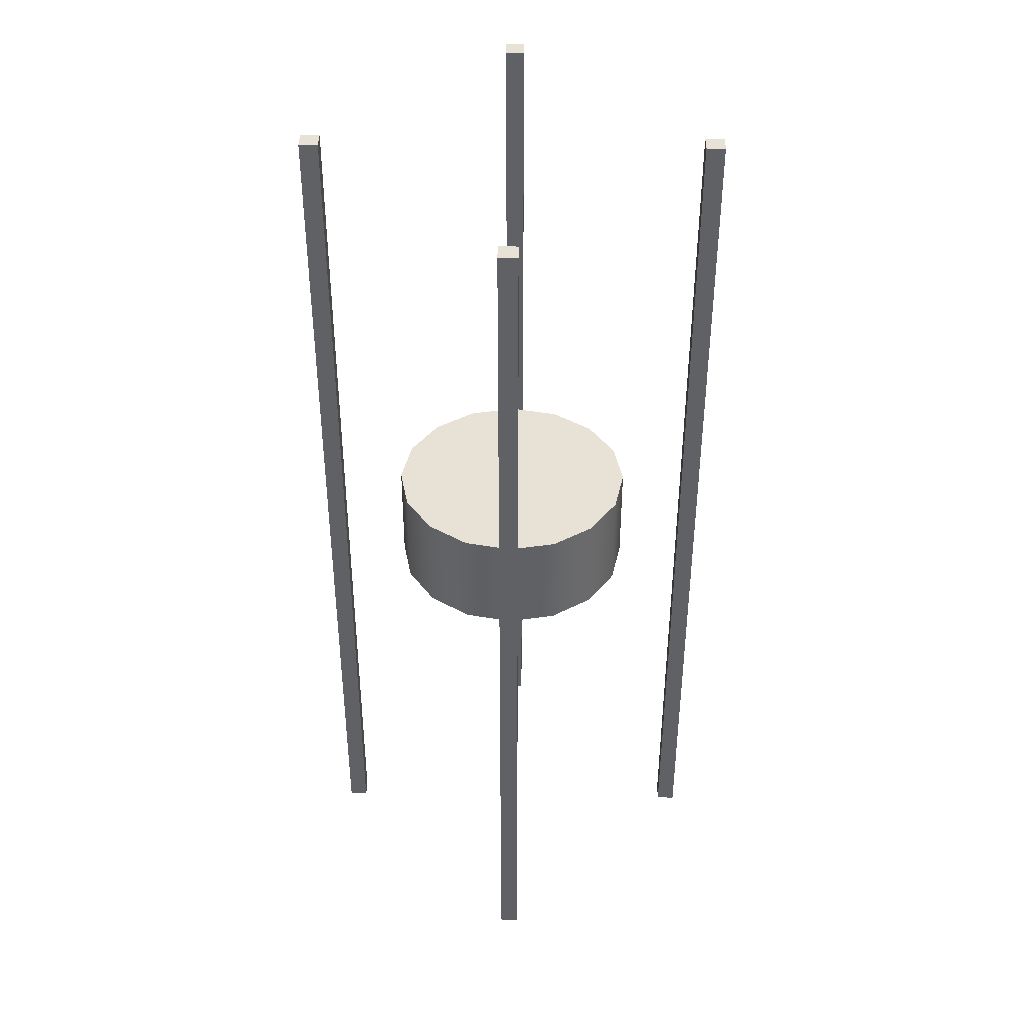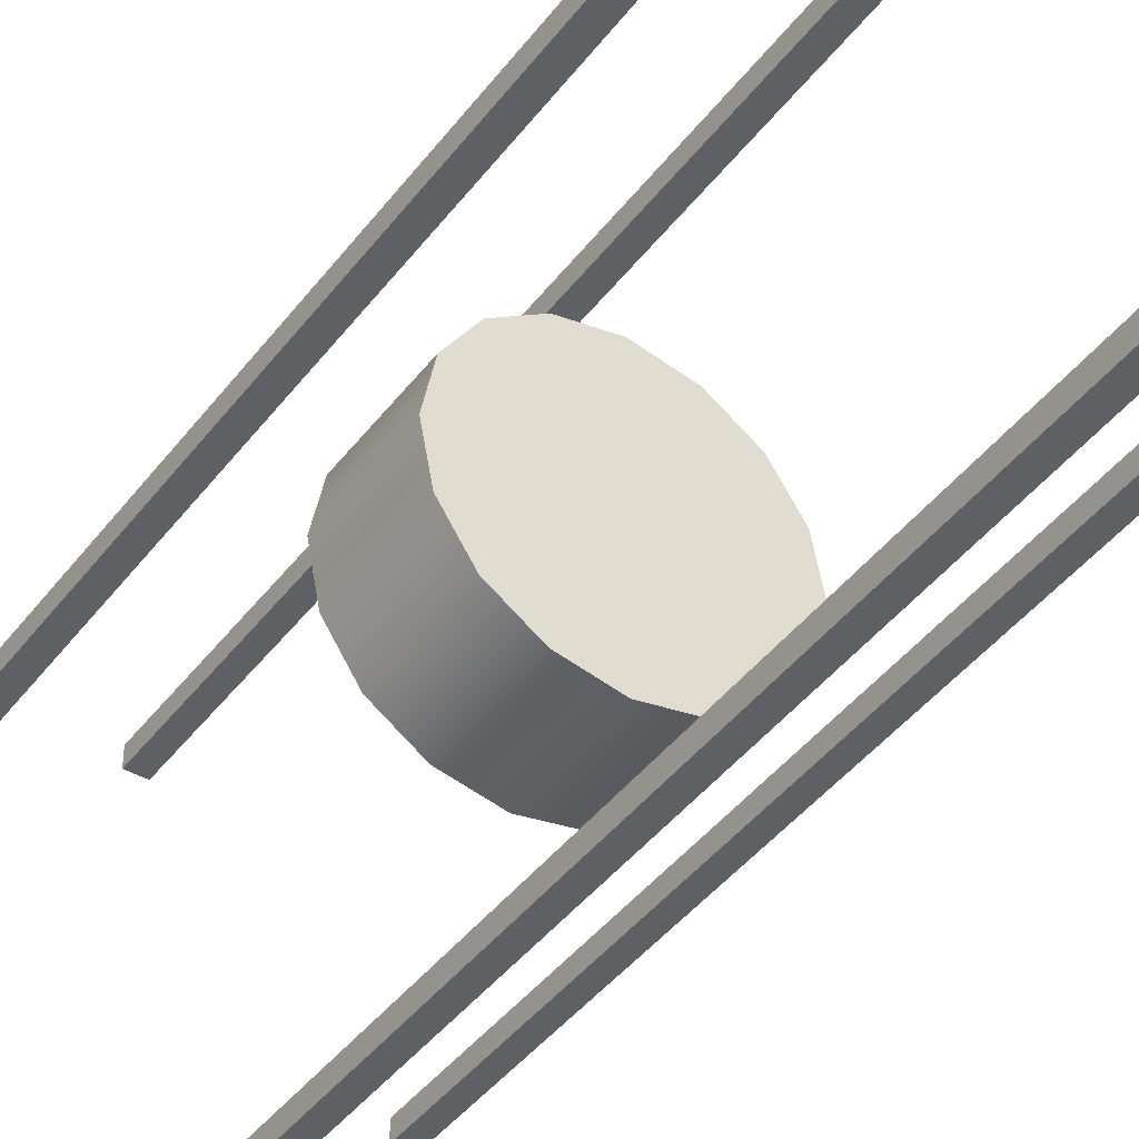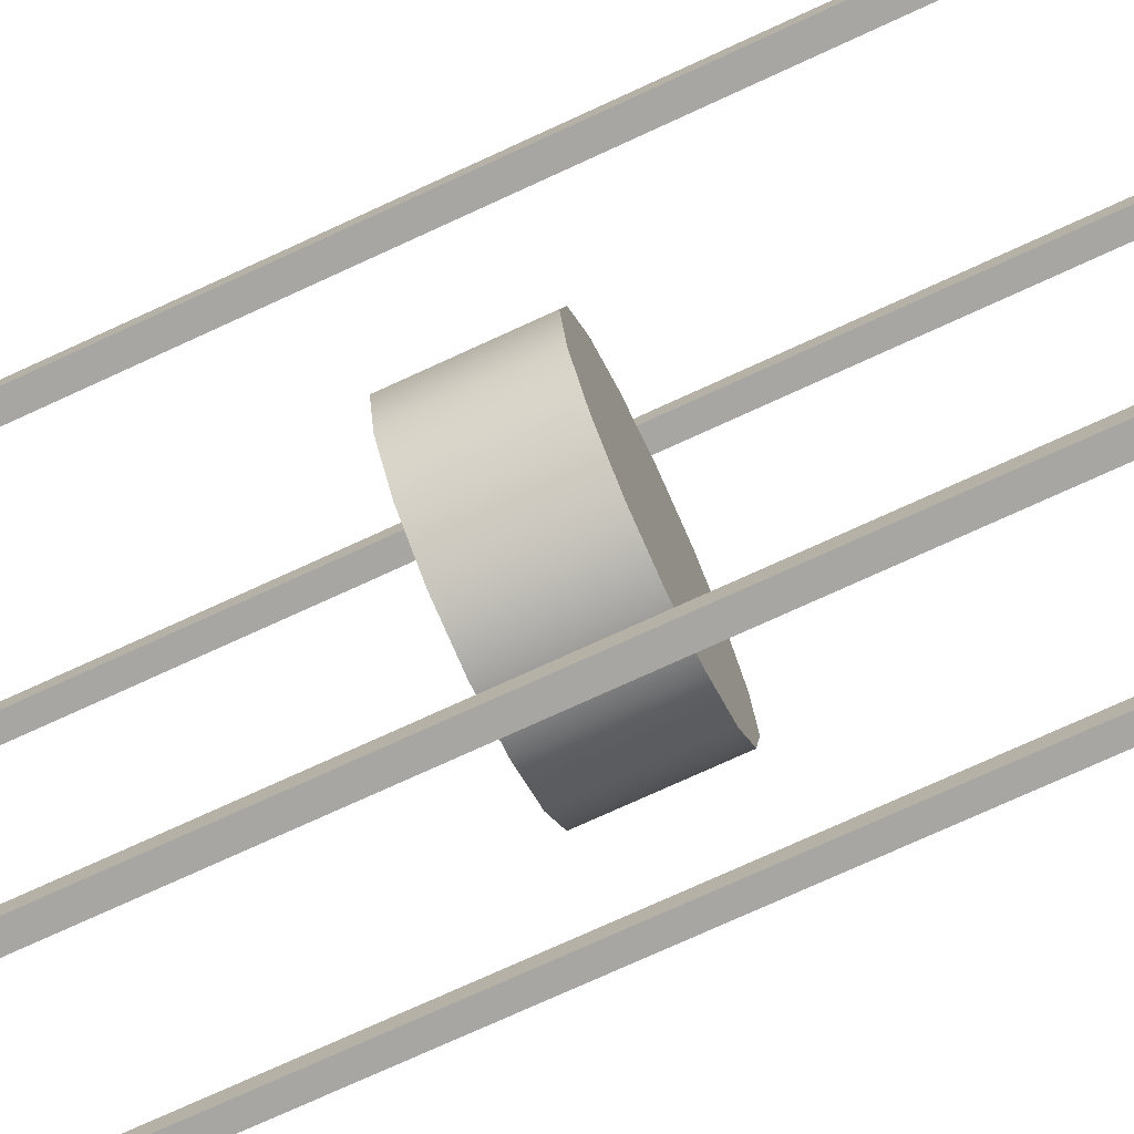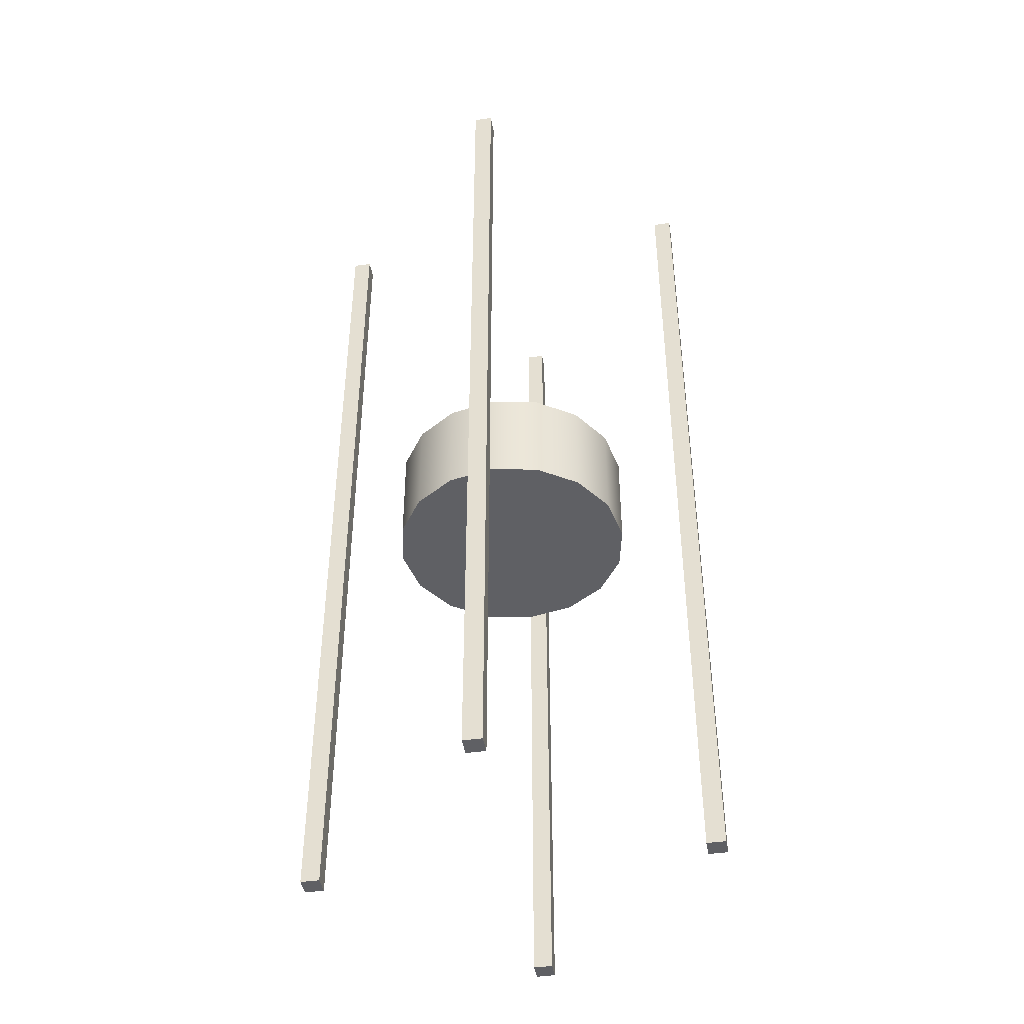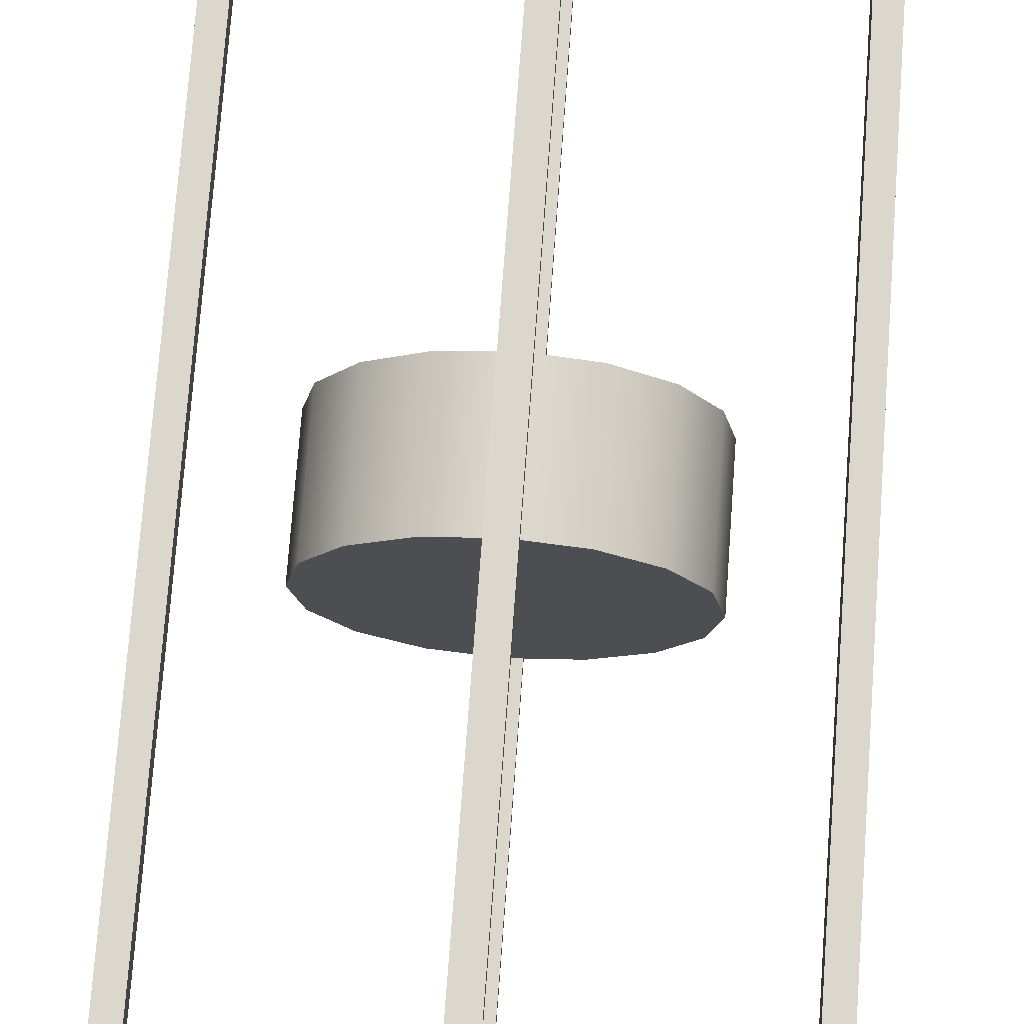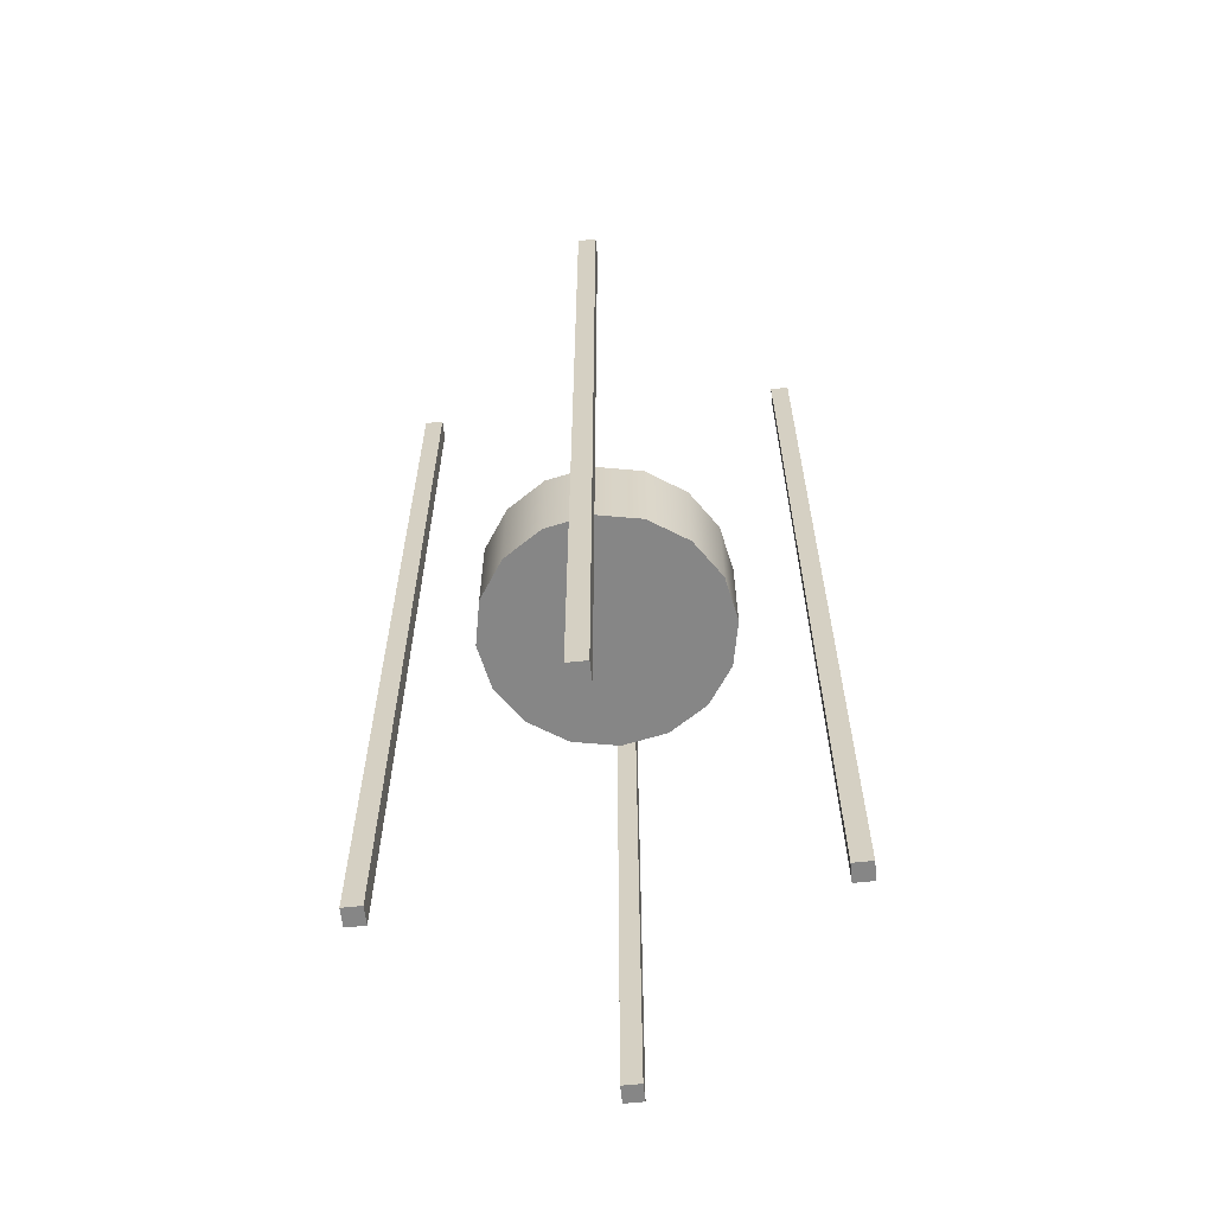
<metadata>
{"format":"obj","ext":"obj","renderer":"f3d","projection":"perspective","resolution":1024,"background":"white","views":[{"elev":40.3,"azim":91.0,"up":"+Z"},{"elev":-42.3,"azim":-33.9,"up":"+Y"},{"elev":-74.3,"azim":114.7,"up":"+Y"},{"elev":-43.6,"azim":99.8,"up":"+Z"},{"elev":72.9,"azim":-175.8,"up":"+Y"},{"elev":-62.0,"azim":96.1,"up":"+Z"}]}
</metadata>
<code>
o Track_1_Frame_lod_2_Cube.016
v -0.439 -0.02 1
v -0.439 0.02 1
v -0.439 -0.02 -1
v -0.439 0.02 -1
v -0.399 -0.02 1
v -0.399 0.02 1
v -0.399 -0.02 -1
v -0.399 0.02 -1
v -0.02 0.439 1
v 0.02 0.439 1
v -0.02 0.439 -1
v 0.02 0.439 -1
v -0.02 0.399 1
v 0.02 0.399 1
v -0.02 0.399 -1
v 0.02 0.399 -1
v 0.439 0.02 1
v 0.439 -0.02 1
v 0.439 0.02 -1
v 0.439 -0.02 -1
v 0.399 0.02 1
v 0.399 -0.02 1
v 0.399 0.02 -1
v 0.399 -0.02 -1
v 0.02 -0.439 1
v -0.02 -0.439 1
v 0.02 -0.439 -1
v -0.02 -0.439 -1
v 0.02 -0.399 1
v -0.02 -0.399 1
v 0.02 -0.399 -1
v -0.02 -0.399 -1
v 0 -0.2623 0.1116
v 0 -0.2623 -0.1116
v 0.1004 -0.2423 0.1116
v 0.1004 -0.2423 -0.1116
v 0.1855 -0.1855 0.1116
v 0.1855 -0.1855 -0.1116
v 0.2423 -0.1004 0.1116
v 0.2423 -0.1004 -0.1116
v 0.2623 0 0.1116
v 0.2623 -0 -0.1116
v 0.2423 0.1004 0.1116
v 0.2423 0.1004 -0.1116
v 0.1855 0.1855 0.1116
v 0.1855 0.1855 -0.1116
v 0.1004 0.2423 0.1116
v 0.1004 0.2423 -0.1116
v 0 0.2623 0.1116
v 0 0.2623 -0.1116
v -0.1004 0.2423 0.1116
v -0.1004 0.2423 -0.1116
v -0.1855 0.1855 0.1116
v -0.1855 0.1855 -0.1116
v -0.2423 0.1004 0.1116
v -0.2423 0.1004 -0.1116
v -0.2623 0 0.1116
v -0.2623 -0 -0.1116
v -0.2423 -0.1004 0.1116
v -0.2423 -0.1004 -0.1116
v -0.1855 -0.1855 0.1116
v -0.1855 -0.1855 -0.1116
v -0.1004 -0.2423 0.1116
v -0.1004 -0.2423 -0.1116
f 2 3 1
f 4 7 3
f 8 5 7
f 6 1 5
f 7 1 3
f 4 6 8
f 10 11 9
f 12 15 11
f 16 13 15
f 14 9 13
f 15 9 11
f 12 14 16
f 18 19 17
f 19 24 23
f 24 21 23
f 22 17 21
f 23 17 19
f 20 22 24
f 26 27 25
f 28 31 27
f 32 29 31
f 30 25 29
f 31 25 27
f 28 30 32
f 34 35 33
f 36 37 35
f 37 40 39
f 40 41 39
f 41 44 43
f 44 45 43
f 46 47 45
f 48 49 47
f 50 51 49
f 52 53 51
f 54 55 53
f 56 57 55
f 58 59 57
f 60 61 59
f 54 46 38
f 62 63 61
f 64 33 63
f 47 55 63
f 2 4 3
f 4 8 7
f 8 6 5
f 6 2 1
f 7 5 1
f 4 2 6
f 10 12 11
f 12 16 15
f 16 14 13
f 14 10 9
f 15 13 9
f 12 10 14
f 18 20 19
f 19 20 24
f 24 22 21
f 22 18 17
f 23 21 17
f 20 18 22
f 26 28 27
f 28 32 31
f 32 30 29
f 30 26 25
f 31 29 25
f 28 26 30
f 34 36 35
f 36 38 37
f 37 38 40
f 40 42 41
f 41 42 44
f 44 46 45
f 46 48 47
f 48 50 49
f 50 52 51
f 52 54 53
f 54 56 55
f 56 58 57
f 58 60 59
f 60 62 61
f 38 36 34
f 34 64 62
f 62 60 58
f 58 56 62
f 56 54 62
f 54 52 50
f 50 48 54
f 48 46 54
f 46 44 42
f 42 40 38
f 38 34 62
f 46 42 38
f 38 62 54
f 62 64 63
f 64 34 33
f 63 33 35
f 35 37 39
f 39 41 43
f 43 45 47
f 47 49 51
f 51 53 47
f 53 55 47
f 55 57 59
f 59 61 63
f 63 35 39
f 39 43 63
f 43 47 63
f 55 59 63

</code>
